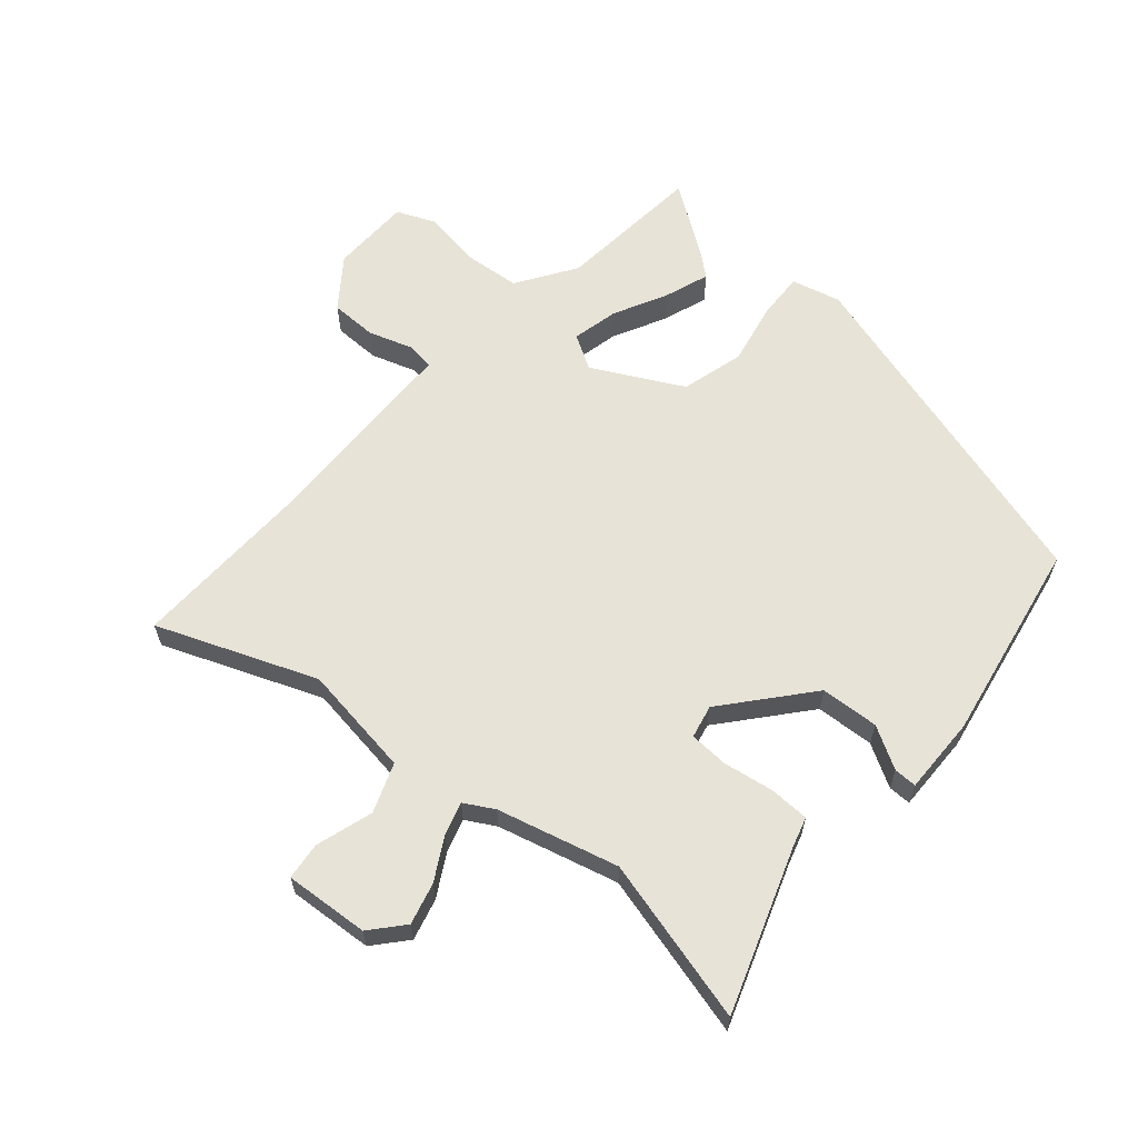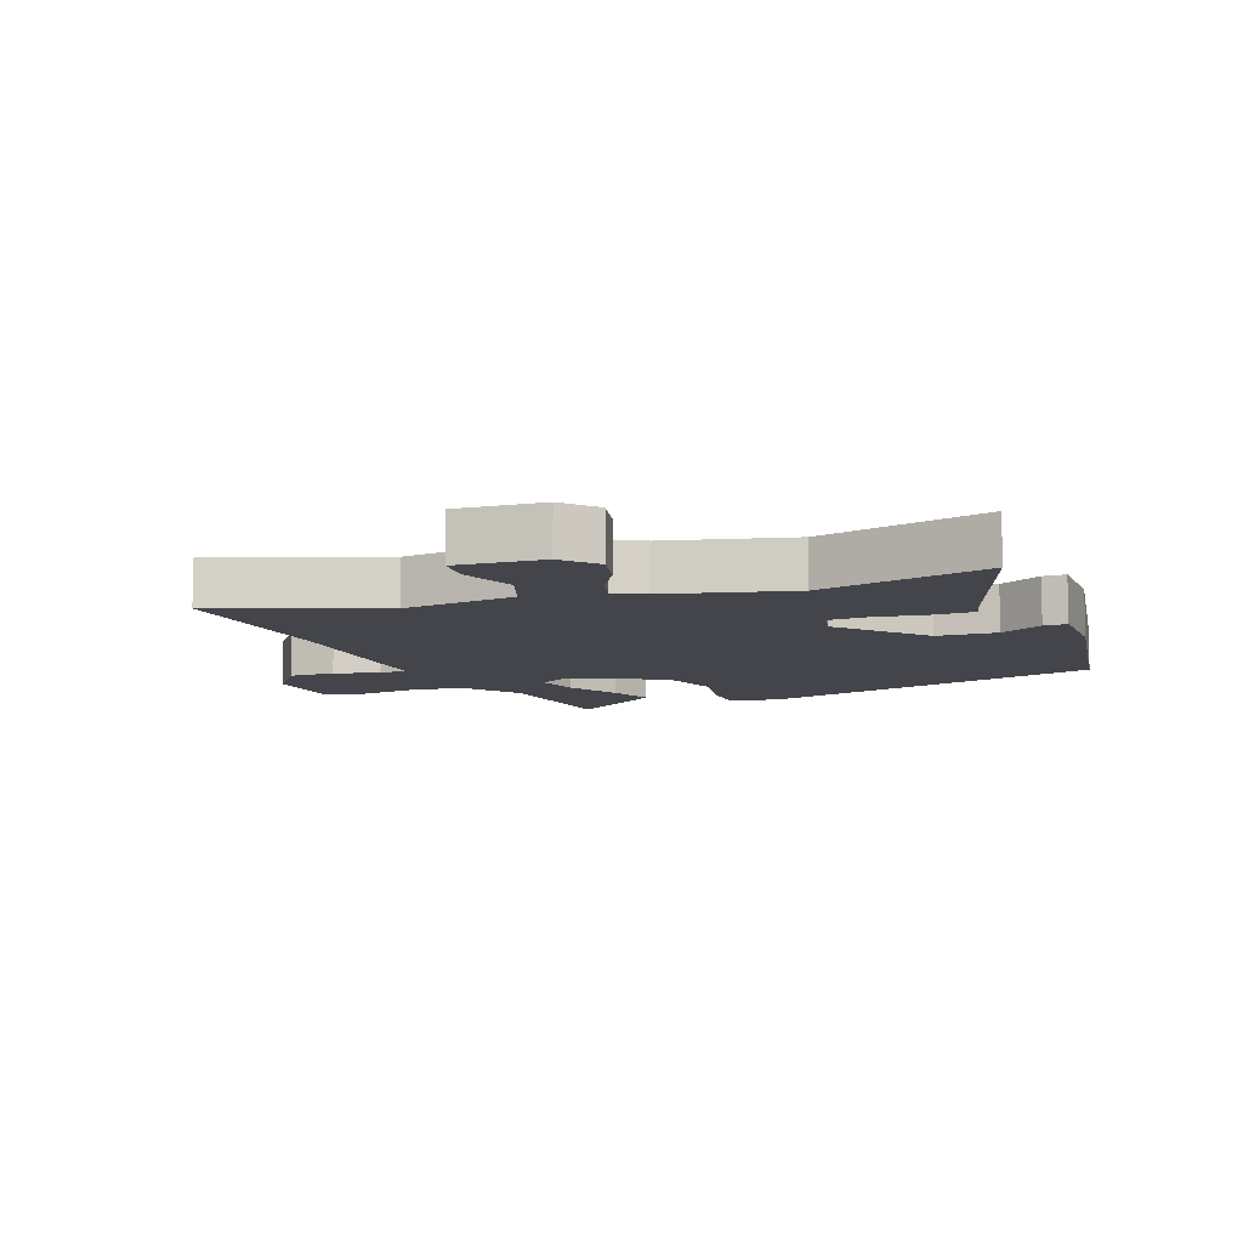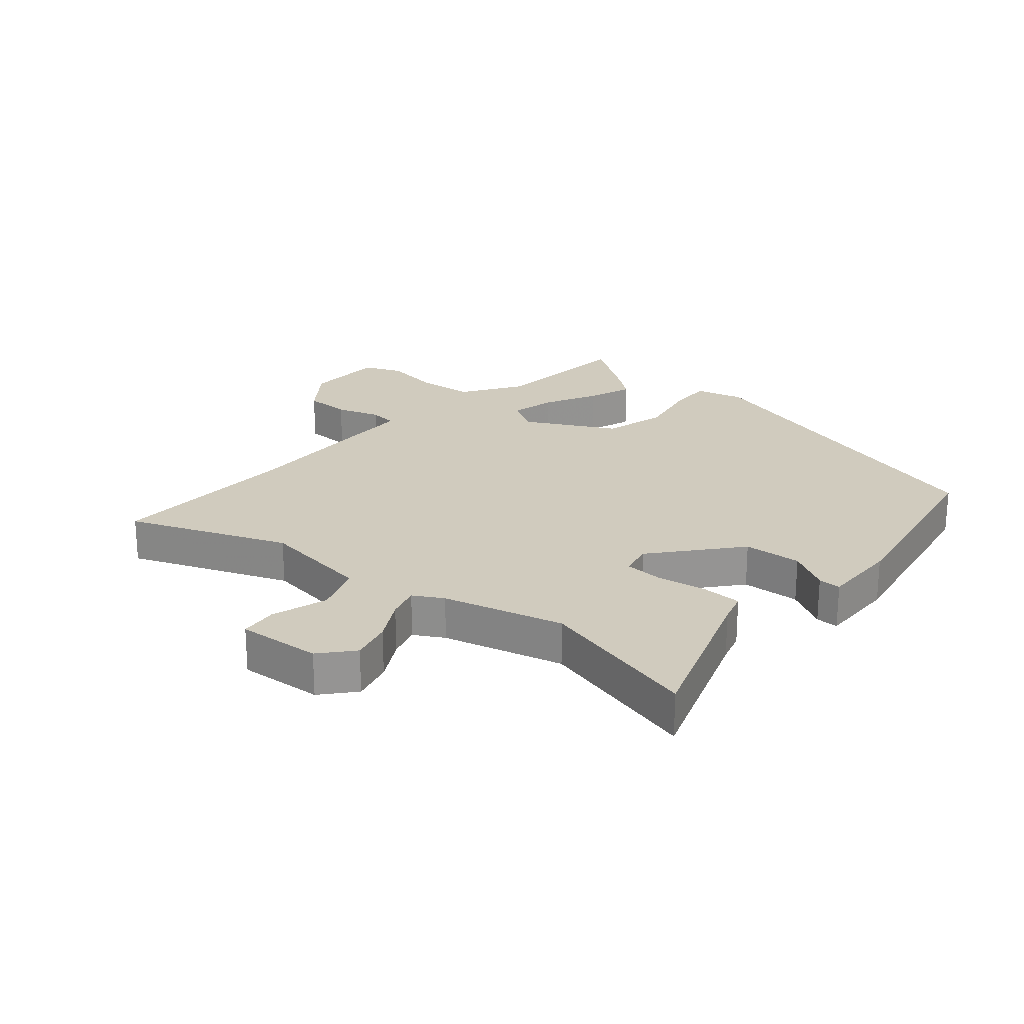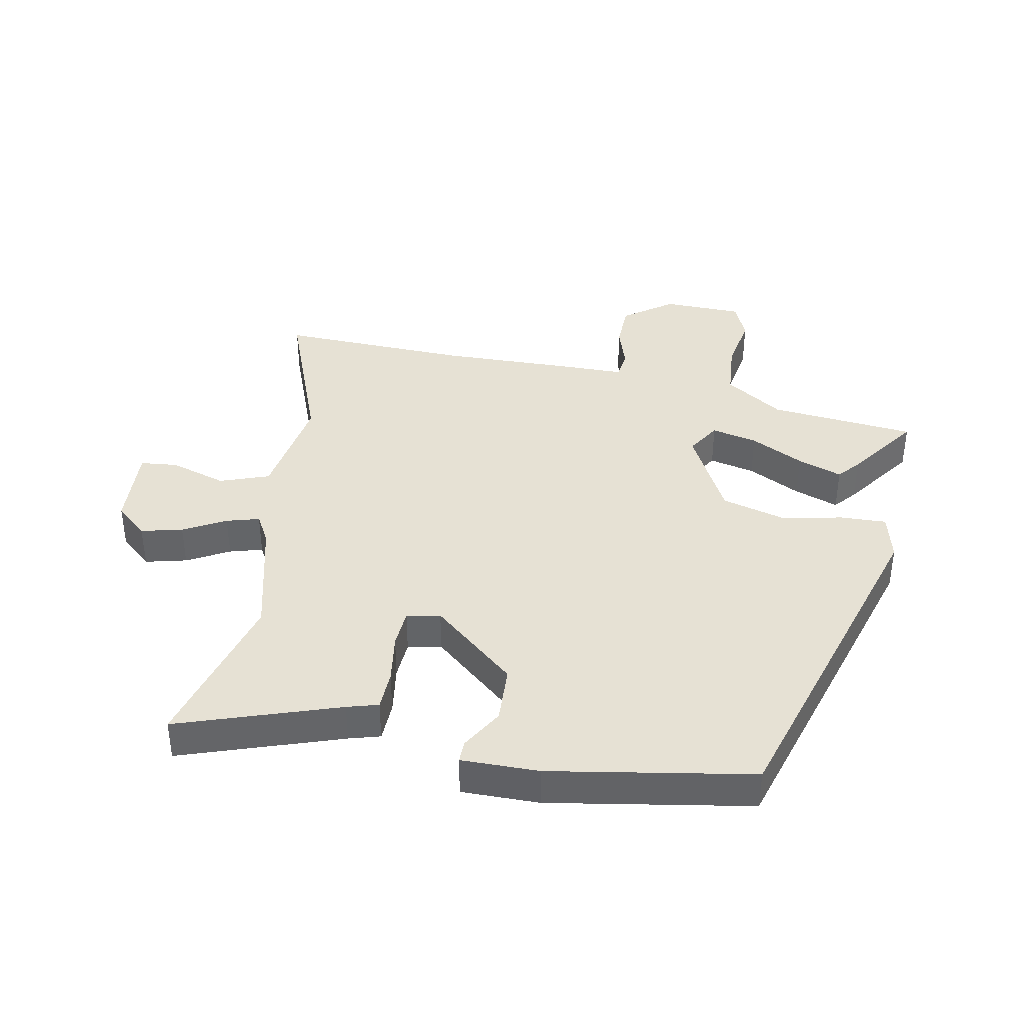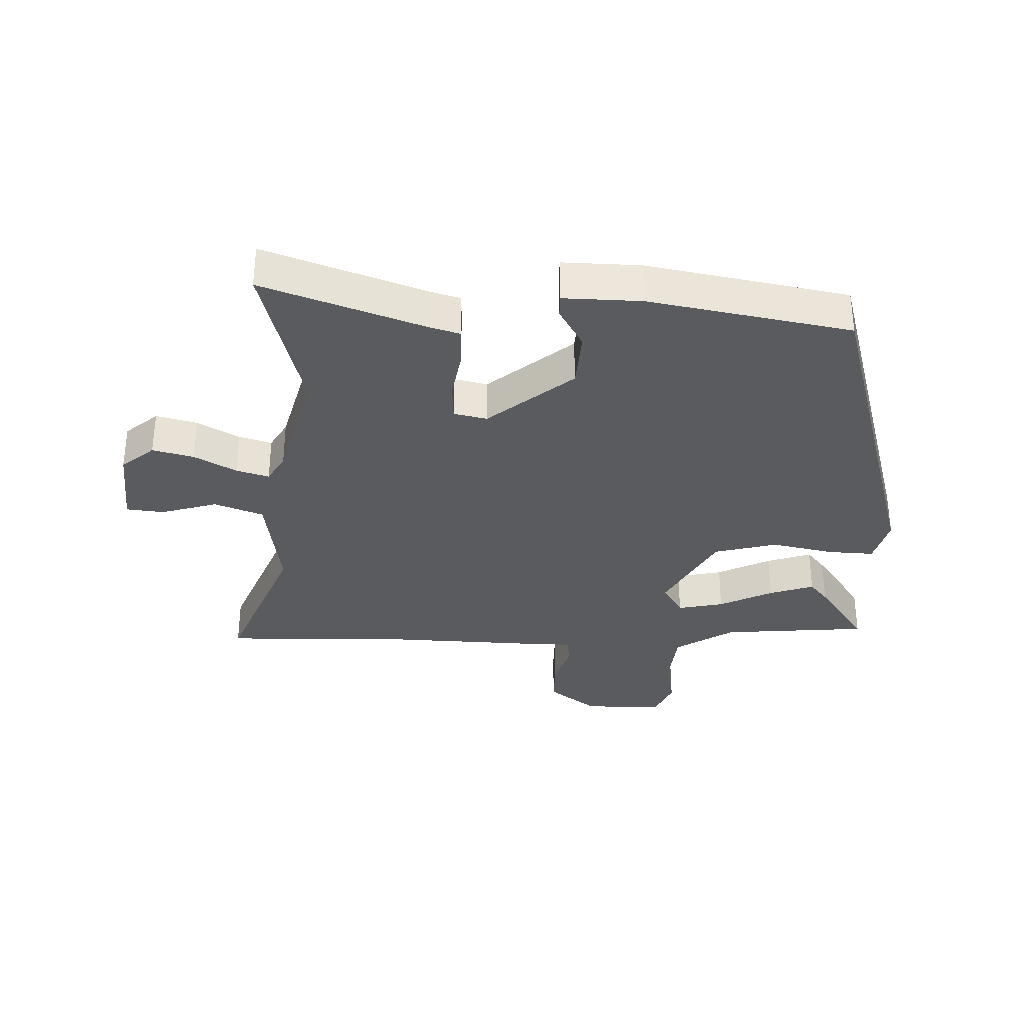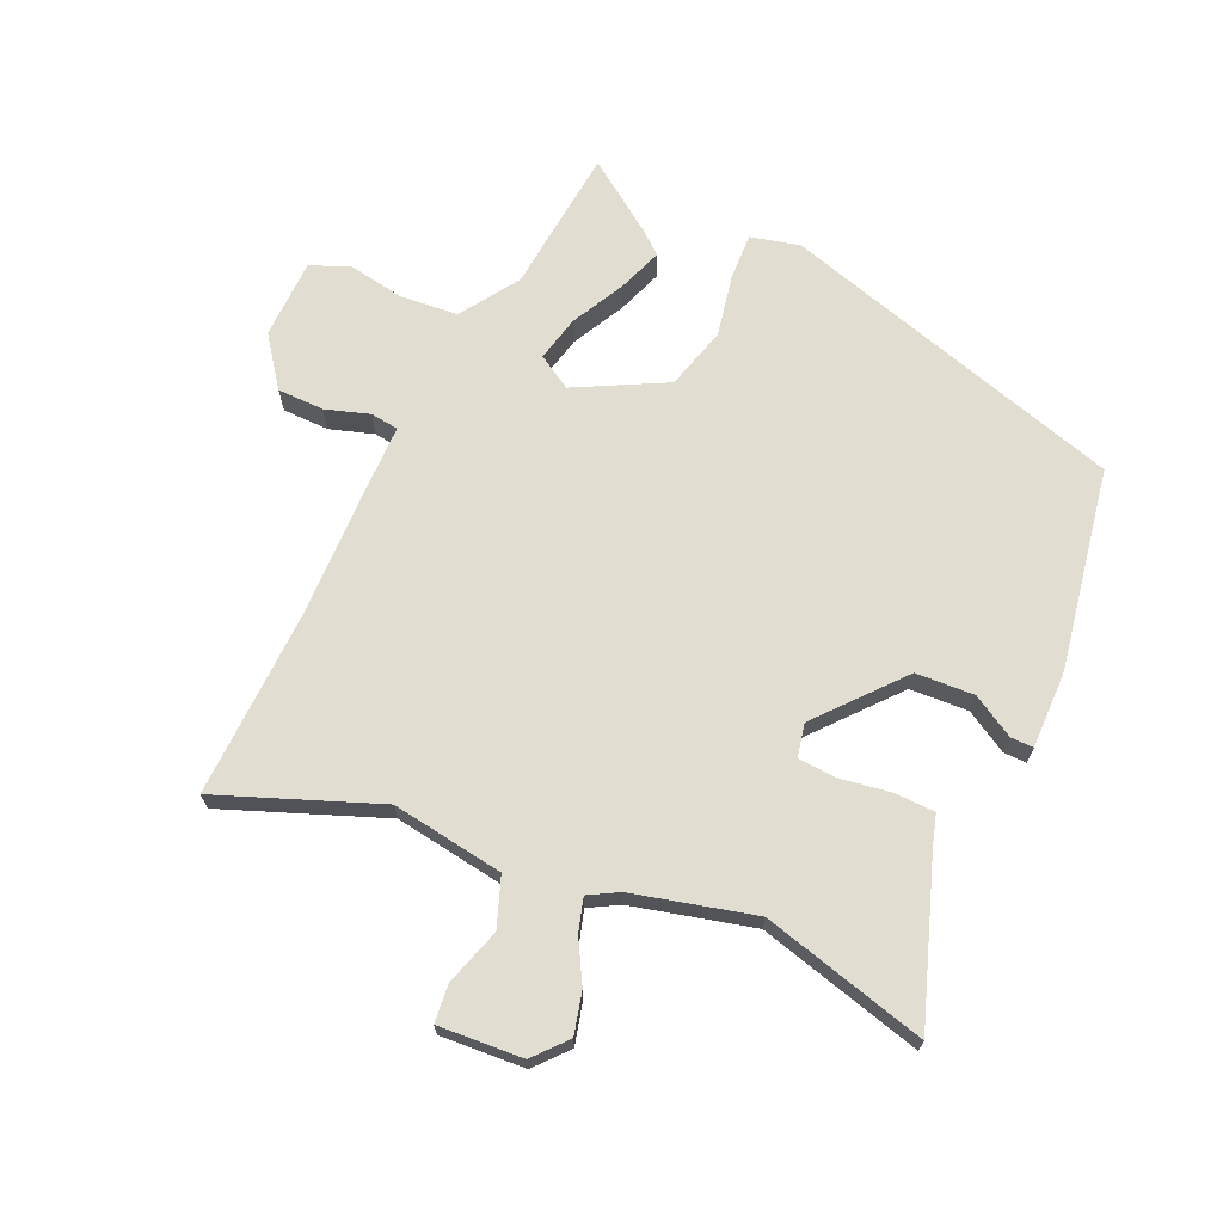
<metadata>
{"format":"obj","ext":"obj","renderer":"f3d","projection":"perspective","resolution":1024,"background":"white","views":[{"elev":62.3,"azim":133.0,"up":"+Y"},{"elev":-9.2,"azim":113.8,"up":"+Y"},{"elev":23.3,"azim":132.7,"up":"+Y"},{"elev":39.0,"azim":-166.4,"up":"+Y"},{"elev":-33.0,"azim":-180.0,"up":"+Y"},{"elev":68.5,"azim":116.7,"up":"+Y"}]}
</metadata>
<code>
v 0.456 0.07 -0.302
v 0.516 0.07 -0.573
v 0.258 0.07 -0.471
v 0.208 0.07 -0.454
v 0.209 0.07 -0.388
v 0.225 0.07 -0.307
v 0.224 0.07 -0.243
v 0.17 0.07 -0.229
v 0.029 0.07 -0.339
v 0.02 0.07 -0.434
v 0.057 0.07 -0.504
v 0.056 0.07 -0.541
v -0.071 0.07 -0.534
v -0.398 0.07 -0.462
v -0.542 0.07 0.11
v -0.519 0.07 0.189
v -0.444 0.07 0.183
v -0.342 0.07 0.158
v -0.238 0.07 0.182
v -0.156 0.07 0.325
v -0.187 0.07 0.382
v -0.263 0.07 0.368
v -0.352 0.07 0.327
v -0.426 0.07 0.304
v -0.455 0.07 0.342
v -0.532 0.07 0.461
v -0.291 0.07 0.474
v -0.193 0.07 0.533
v -0.181 0.07 0.626
v -0.193 0.07 0.72
v -0.164 0.07 0.782
v -0.033 0.07 0.779
v 0.045 0.07 0.716
v 0.043 0.07 0.64
v 0.017 0.07 0.569
v 0.021 0.07 0.523
v 0.112 0.07 0.518
v 0.343 0.07 0.502
v 0.657 0.07 0.498
v 0.546 0.07 0.243
v 0.566 0.07 0.059
v 0.645 0.07 0.026
v 0.739 0.07 0.051
v 0.8 0.07 0.042
v 0.785 0.07 -0.095
v 0.73 0.07 -0.139
v 0.663 0.07 -0.119
v 0.596 0.07 -0.078
v 0.543 0.07 -0.06
v 0.514 0.07 -0.107
v 0.456 0 -0.302
v 0.516 0 -0.573
v 0.258 0 -0.471
v 0.208 0 -0.454
v 0.209 0 -0.388
v 0.225 0 -0.307
v 0.224 0 -0.243
v 0.17 0 -0.229
v 0.029 0 -0.339
v 0.02 0 -0.434
v 0.057 0 -0.504
v 0.056 0 -0.541
v -0.071 0 -0.534
v -0.398 0 -0.462
v -0.542 0 0.11
v -0.519 0 0.189
v -0.444 0 0.183
v -0.342 0 0.158
v -0.238 0 0.182
v -0.156 0 0.325
v -0.187 0 0.382
v -0.263 0 0.368
v -0.352 0 0.327
v -0.426 0 0.304
v -0.455 0 0.342
v -0.532 0 0.461
v -0.291 0 0.474
v -0.193 0 0.533
v -0.181 0 0.626
v -0.193 0 0.72
v -0.164 0 0.782
v -0.033 0 0.779
v 0.045 0 0.716
v 0.043 0 0.64
v 0.017 0 0.569
v 0.021 0 0.523
v 0.112 0 0.518
v 0.343 0 0.502
v 0.657 0 0.498
v 0.546 0 0.243
v 0.566 0 0.059
v 0.645 0 0.026
v 0.739 0 0.051
v 0.8 0 0.042
v 0.785 0 -0.095
v 0.73 0 -0.139
v 0.663 0 -0.119
v 0.596 0 -0.078
v 0.543 0 -0.06
v 0.514 0 -0.107
f 45 46 47 48
f 45 48 49
f 42 43 44 45
f 41 42 45 49
f 40 41 49 50
f 38 39 40
f 36 37 38 40
f 32 33 34 35
f 32 35 36
f 29 30 31 32
f 28 29 32 36
f 27 28 36 40
f 22 23 24 25
f 21 22 25 26
f 15 16 17 18
f 15 18 19
f 14 15 19
f 13 14 19 20
f 10 11 12 13
f 9 10 13 20
f 3 4 5 6
f 1 2 3 6
f 1 6 7
f 50 1 7 8
f 21 26 27 40
f 20 21 40 50
f 8 9 20
f 8 20 50
f 98 97 96 95
f 99 98 95
f 95 94 93 92
f 99 95 92 91
f 100 99 91 90
f 90 89 88
f 90 88 87 86
f 85 84 83 82
f 86 85 82
f 82 81 80 79
f 86 82 79 78
f 90 86 78 77
f 75 74 73 72
f 76 75 72 71
f 68 67 66 65
f 69 68 65
f 69 65 64
f 70 69 64 63
f 63 62 61 60
f 70 63 60 59
f 56 55 54 53
f 56 53 52 51
f 57 56 51
f 58 57 51 100
f 90 77 76 71
f 100 90 71 70
f 70 59 58
f 100 70 58
f 1 51 52 2
f 2 52 53 3
f 3 53 54 4
f 4 54 55 5
f 5 55 56 6
f 6 56 57 7
f 7 57 58 8
f 8 58 59 9
f 9 59 60 10
f 10 60 61 11
f 11 61 62 12
f 12 62 63 13
f 13 63 64 14
f 14 64 65 15
f 15 65 66 16
f 16 66 67 17
f 17 67 68 18
f 18 68 69 19
f 19 69 70 20
f 20 70 71 21
f 21 71 72 22
f 22 72 73 23
f 23 73 74 24
f 24 74 75 25
f 25 75 76 26
f 26 76 77 27
f 27 77 78 28
f 28 78 79 29
f 29 79 80 30
f 30 80 81 31
f 31 81 82 32
f 32 82 83 33
f 33 83 84 34
f 34 84 85 35
f 35 85 86 36
f 36 86 87 37
f 37 87 88 38
f 38 88 89 39
f 39 89 90 40
f 40 90 91 41
f 41 91 92 42
f 42 92 93 43
f 43 93 94 44
f 44 94 95 45
f 45 95 96 46
f 46 96 97 47
f 47 97 98 48
f 48 98 99 49
f 49 99 100 50
f 50 100 51 1

</code>
